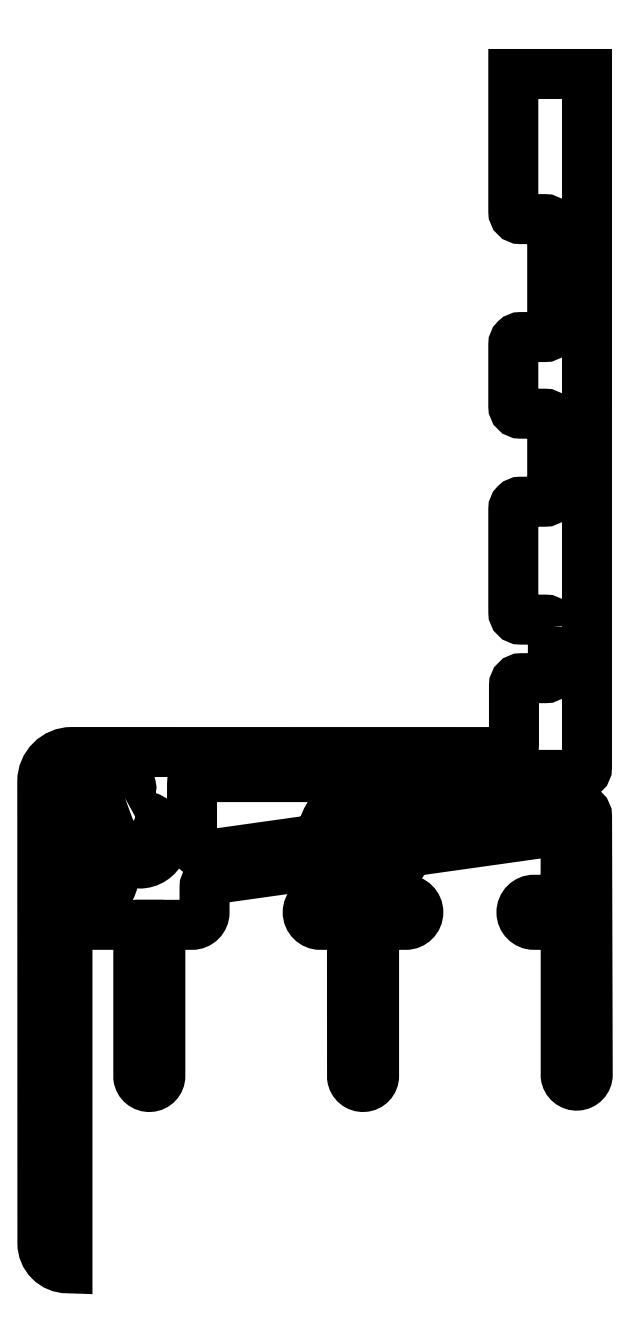
<metadata>
{"format":"dxf","ext":"dxf","renderer":"ezdxf+matplotlib","layout":"modelspace","background":"white","min_lineweight":24,"dpi":150}
</metadata>
<code>
0
SECTION
2
ENTITIES
0
POLYLINE
8
0
66
     1
10
0
20
0
30
0
70
     1
0
VERTEX
8
0
10
577.2
20
579.1
30
0
42
0.04735
0
VERTEX
8
0
10
576.7
20
578.9
30
0
42
1
0
VERTEX
8
0
10
577.3
20
577.7
30
0
42
-2.414
0
VERTEX
8
0
10
576.7
20
575.5
30
0
42
1
0
VERTEX
8
0
10
575.6
20
574.8
30
0
42
0.06408
0
VERTEX
8
0
10
576.1
20
574.2
30
0
42
-0.667
0
VERTEX
8
0
10
575.4
20
572.5
30
0
0
VERTEX
8
0
10
573.3
20
572.5
30
0
0
VERTEX
8
0
10
573.3
20
580.5
30
0
0
VERTEX
8
0
10
576.9
20
580.5
30
0
42
-0.7987
0
SEQEND
8
0
0
POLYLINE
8
0
66
     1
10
0
20
0
30
0
0
VERTEX
8
0
10
582.9
20
575.3
30
0
42
-0.4557
0
VERTEX
8
0
10
581.7
20
576.3
30
0
0
VERTEX
8
0
10
581.7
20
580
30
0
42
-0.4142
0
VERTEX
8
0
10
582.2
20
580.5
30
0
0
VERTEX
8
0
10
600.3
20
580.5
30
0
42
-0.4142
0
VERTEX
8
0
10
600.8
20
580
30
0
0
VERTEX
8
0
10
600.8
20
578.2
30
0
42
-0.3739
0
VERTEX
8
0
10
600.4
20
577.7
30
0
0
VERTEX
8
0
10
596.3
20
577.2
30
0
42
0.1094
0
VERTEX
8
0
10
595.7
20
578.3
30
0
42
1
0
VERTEX
8
0
10
594.7
20
577.4
30
0
42
-2.414
0
VERTEX
8
0
10
592.4
20
577.5
30
0
42
1
0
VERTEX
8
0
10
591.5
20
578.5
30
0
42
0.205
0
VERTEX
8
0
10
590.5
20
576.4
30
0
0
VERTEX
8
0
10
582.9
20
575.3
30
0
0
SEQEND
8
0
0
POLYLINE
8
0
66
     1
10
0
20
0
30
0
70
     1
0
VERTEX
8
0
10
606.2
20
590.7
30
0
42
0.4142
0
VERTEX
8
0
10
605.7
20
591.2
30
0
0
VERTEX
8
0
10
604
20
591.2
30
0
42
-0.4142
0
VERTEX
8
0
10
603.5
20
591.7
30
0
0
VERTEX
8
0
10
603.5
20
598.7
30
0
42
-0.4142
0
VERTEX
8
0
10
604
20
599.2
30
0
0
VERTEX
8
0
10
605.7
20
599.2
30
0
42
0.4142
0
VERTEX
8
0
10
606.2
20
599.7
30
0
0
VERTEX
8
0
10
606.2
20
604.7
30
0
42
0.4142
0
VERTEX
8
0
10
605.7
20
605.2
30
0
0
VERTEX
8
0
10
604
20
605.2
30
0
42
-0.4142
0
VERTEX
8
0
10
603.5
20
605.7
30
0
0
VERTEX
8
0
10
603.5
20
609.9
30
0
42
-0.4142
0
VERTEX
8
0
10
604
20
610.4
30
0
0
VERTEX
8
0
10
605.7
20
610.4
30
0
42
0.4142
0
VERTEX
8
0
10
606.2
20
610.9
30
0
0
VERTEX
8
0
10
606.2
20
617.9
30
0
42
0.4142
0
VERTEX
8
0
10
605.7
20
618.4
30
0
0
VERTEX
8
0
10
604
20
618.4
30
0
42
-0.4142
0
VERTEX
8
0
10
603.5
20
618.9
30
0
0
VERTEX
8
0
10
603.5
20
628.2
30
0
0
VERTEX
8
0
10
608.5
20
628.2
30
0
0
VERTEX
8
0
10
608.5
20
581.2
30
0
42
-0.4142
0
VERTEX
8
0
10
608
20
580.7
30
0
0
VERTEX
8
0
10
603
20
580.7
30
0
42
0.4142
0
VERTEX
8
0
10
602.5
20
580.2
30
0
0
VERTEX
8
0
10
602.5
20
578.5
30
0
42
0.4383
0
VERTEX
8
0
10
603.1
20
578
30
0
0
VERTEX
8
0
10
608
20
578.4
30
0
42
-0.4376
0
VERTEX
8
0
10
608.5
20
577.9
30
0
0
VERTEX
8
0
10
608.6
20
560.4
30
0
42
-0.94
0
VERTEX
8
0
10
607.1
20
560.3
30
0
0
VERTEX
8
0
10
607.1
20
570.5
30
0
0
VERTEX
8
0
10
604.9
20
570.5
30
0
42
-1
0
VERTEX
8
0
10
604.9
20
572.2
30
0
0
VERTEX
8
0
10
607.1
20
572.2
30
0
0
VERTEX
8
0
10
607.1
20
577
30
0
0
VERTEX
8
0
10
596.3
20
575.5
30
0
42
-0.2768
0
VERTEX
8
0
10
594.1
20
573.4
30
0
0
VERTEX
8
0
10
594.1
20
572.2
30
0
0
VERTEX
8
0
10
596.2
20
572.2
30
0
42
-1
0
VERTEX
8
0
10
596.2
20
570.5
30
0
0
VERTEX
8
0
10
594.1
20
570.5
30
0
0
VERTEX
8
0
10
594.1
20
560.3
30
0
42
-0.94
0
VERTEX
8
0
10
592.6
20
560.2
30
0
0
VERTEX
8
0
10
592.6
20
570.5
30
0
0
VERTEX
8
0
10
590.4
20
570.5
30
0
42
-1
0
VERTEX
8
0
10
590.4
20
572.2
30
0
0
VERTEX
8
0
10
592.6
20
572.2
30
0
0
VERTEX
8
0
10
592.6
20
573.5
30
0
42
-0.173
0
VERTEX
8
0
10
591
20
574.7
30
0
0
VERTEX
8
0
10
583
20
573.6
30
0
42
0.3739
0
VERTEX
8
0
10
582.6
20
573.1
30
0
0
VERTEX
8
0
10
582.6
20
571.4
30
0
42
-0.4142
0
VERTEX
8
0
10
581.7
20
570.5
30
0
0
VERTEX
8
0
10
579.6
20
570.5
30
0
0
VERTEX
8
0
10
579.6
20
560.3
30
0
42
-0.94
0
VERTEX
8
0
10
578.1
20
560.2
30
0
0
VERTEX
8
0
10
578.1
20
570.5
30
0
0
VERTEX
8
0
10
573.3
20
570.5
30
0
0
VERTEX
8
0
10
573.3
20
547.2
30
0
42
-0.4142
0
VERTEX
8
0
10
571.6
20
548.9
30
0
0
VERTEX
8
0
10
571.6
20
580.2
30
0
42
-0.4142
0
VERTEX
8
0
10
573.6
20
582.2
30
0
0
VERTEX
8
0
10
603.1
20
582.2
30
0
42
0.4143
0
VERTEX
8
0
10
603.6
20
582.7
30
0
0
VERTEX
8
0
10
603.6
20
586.8
30
0
42
-0.4142
0
VERTEX
8
0
10
604.1
20
587.3
30
0
0
VERTEX
8
0
10
605.7
20
587.3
30
0
42
0.4142
0
VERTEX
8
0
10
606.2
20
587.8
30
0
0
SEQEND
8
0
0
ENDSEC
0
EOF

</code>
